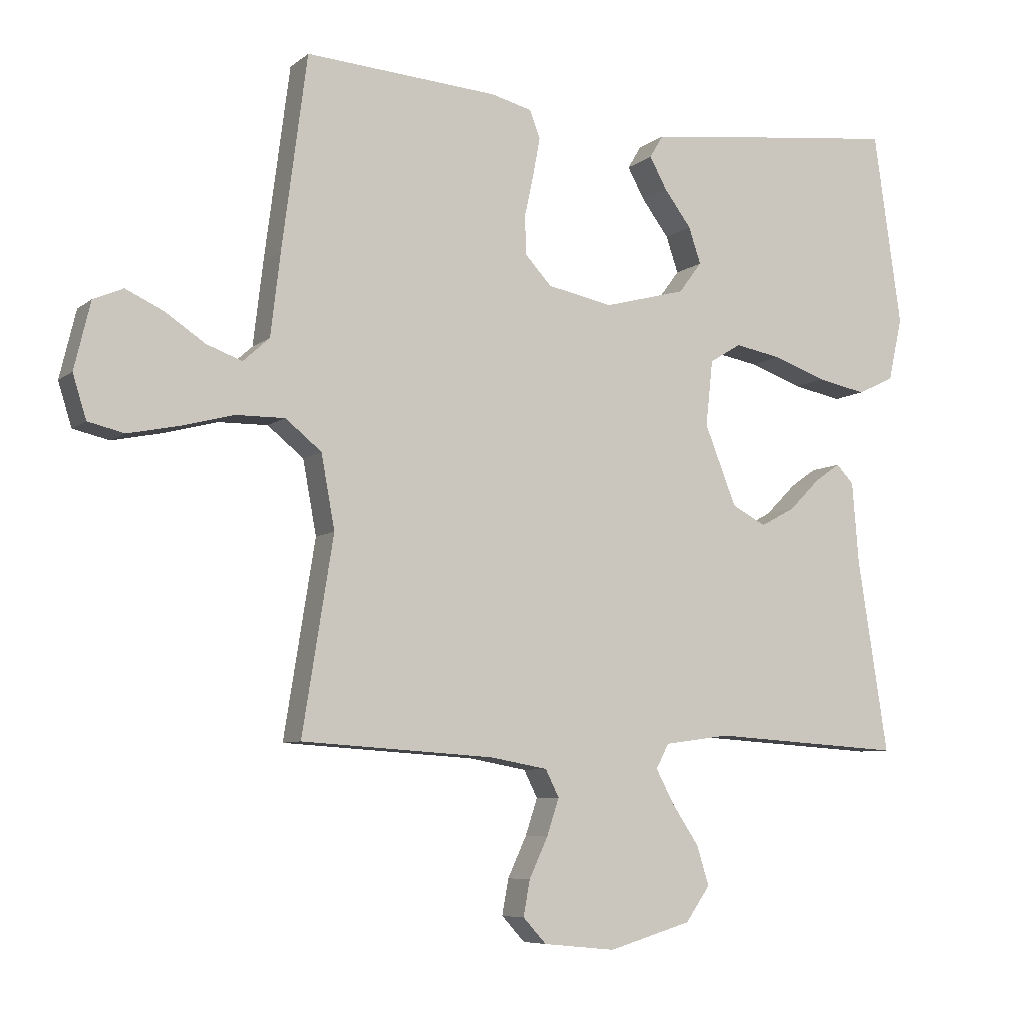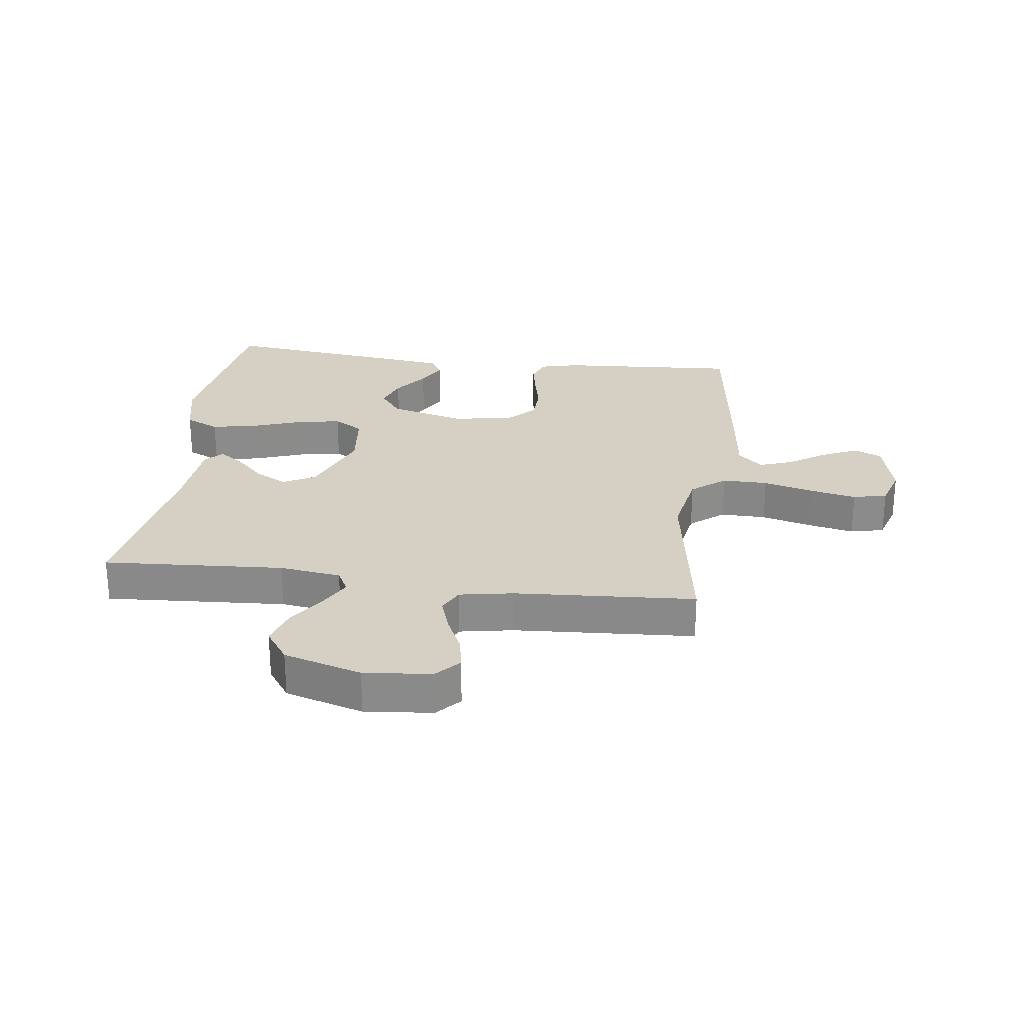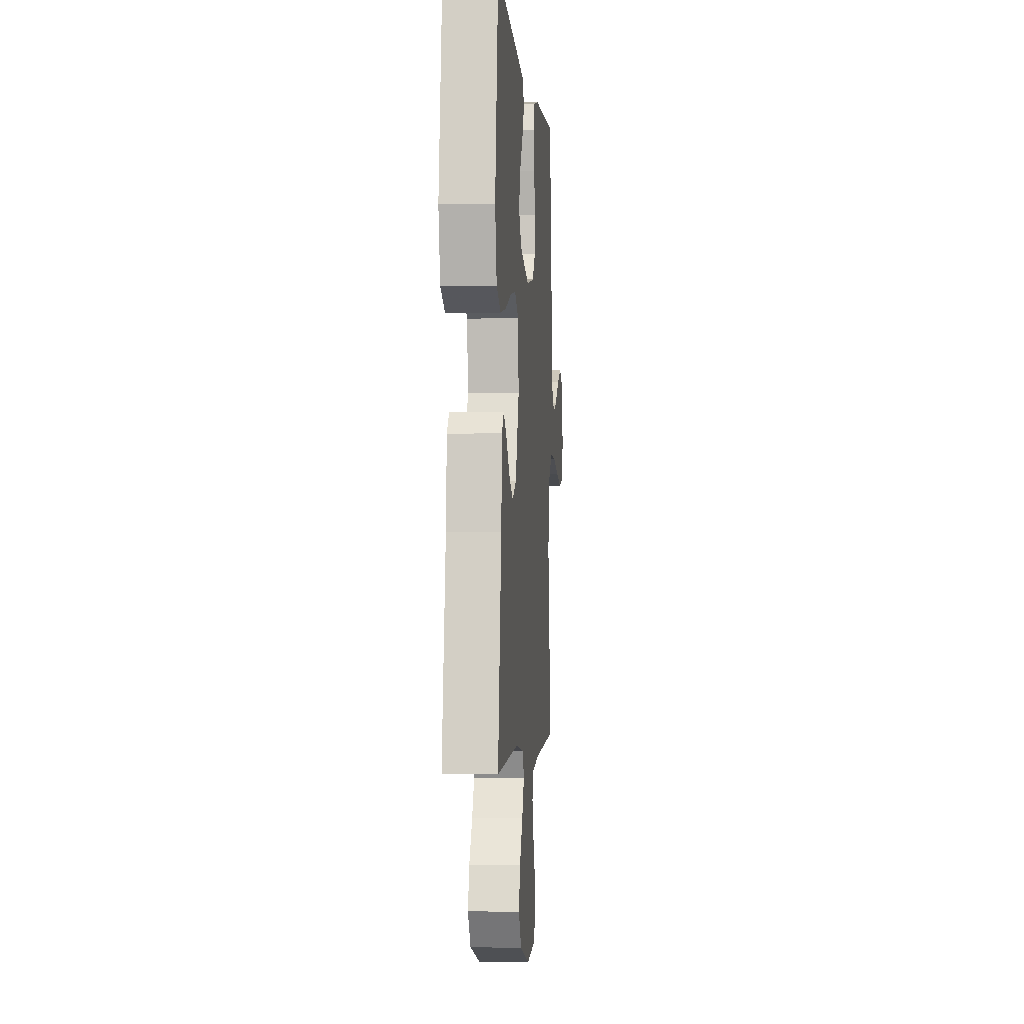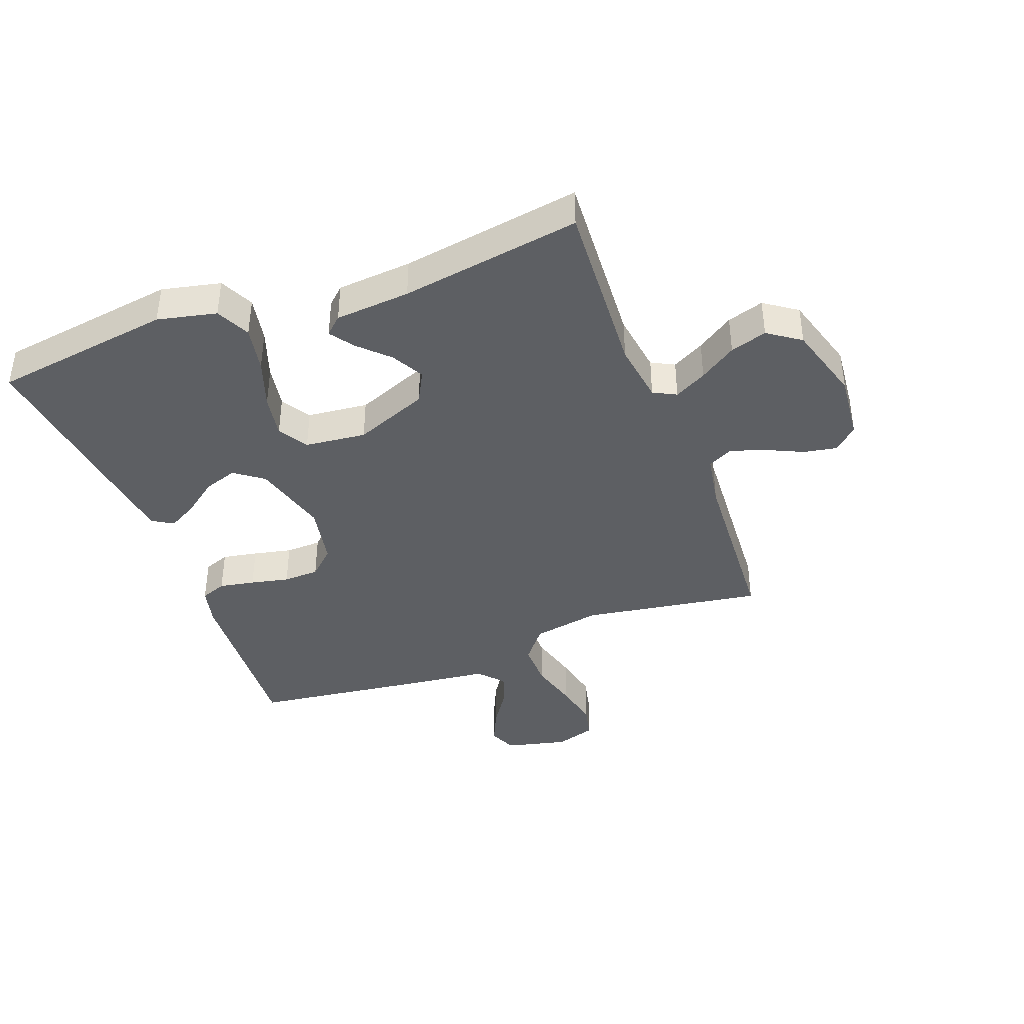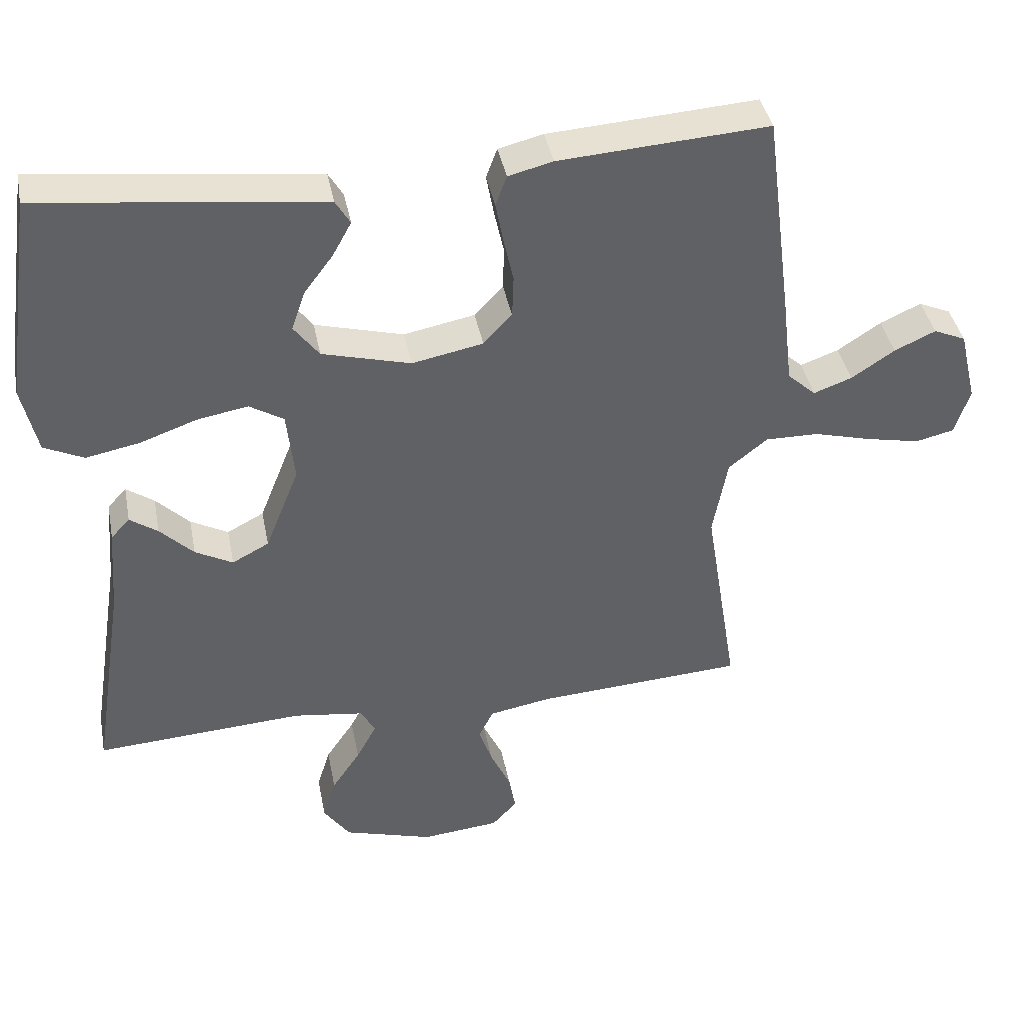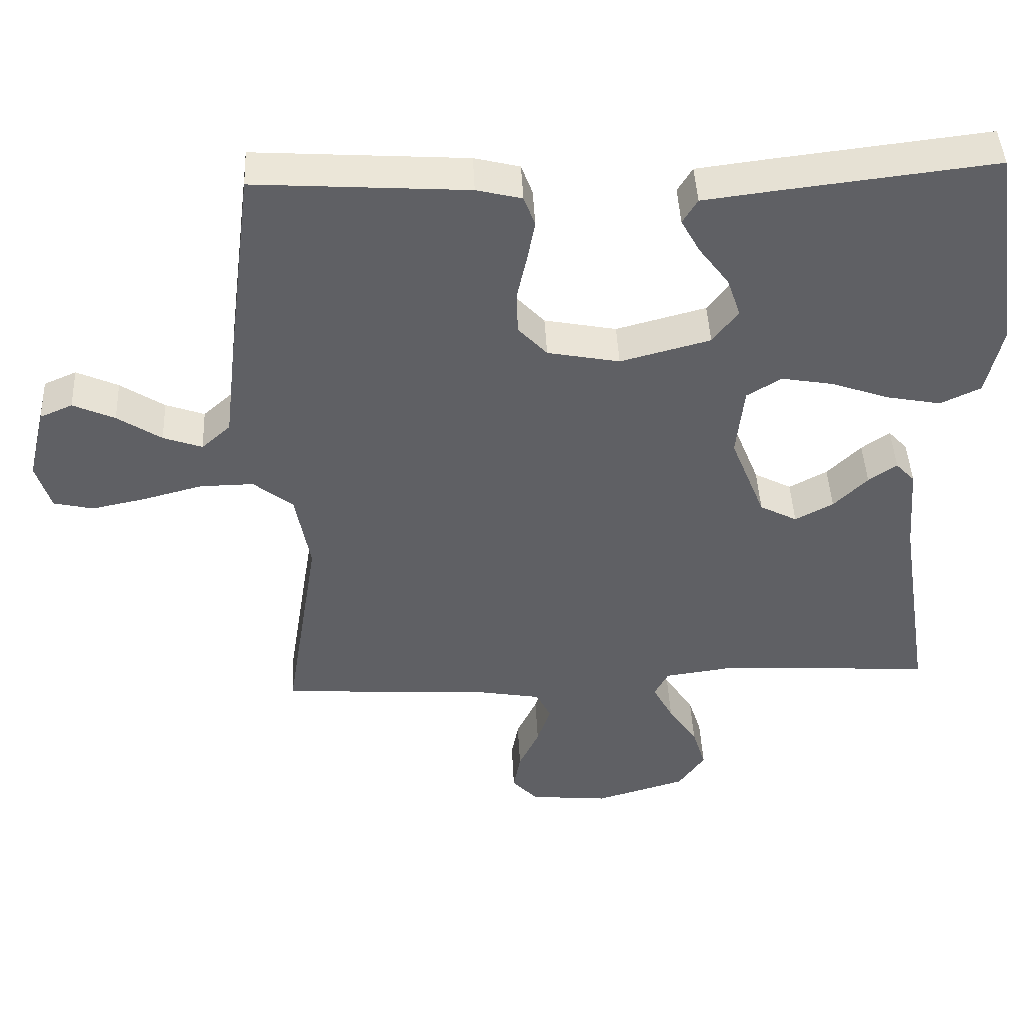
<metadata>
{"format":"obj","ext":"obj","renderer":"f3d","projection":"perspective","resolution":1024,"background":"white","views":[{"elev":-7.2,"azim":-26.7,"up":"+Z"},{"elev":26.4,"azim":-172.6,"up":"+Y"},{"elev":-2.3,"azim":94.6,"up":"+Z"},{"elev":-40.0,"azim":110.7,"up":"+Y"},{"elev":40.1,"azim":169.1,"up":"+Z"},{"elev":44.7,"azim":-2.7,"up":"+Z"}]}
</metadata>
<code>
v -0.5 0.07 -0.5
v -0.452 0.07 -0.2
v -0.473 0.07 -0.086
v -0.529 0.07 -0.041
v -0.605 0.07 -0.042
v -0.688 0.07 -0.064
v -0.765 0.07 -0.08
v -0.821 0.07 -0.067
v -0.842 0.07 0
v -0.817 0.07 0.104
v -0.771 0.07 0.124
v -0.712 0.07 0.097
v -0.65 0.07 0.056
v -0.595 0.07 0.036
v -0.554 0.07 0.073
v -0.539 0.07 0.2
v -0.5 0.07 0.5
v -0.2 0.07 0.48
v -0.136 0.07 0.464
v -0.12 0.07 0.421
v -0.131 0.07 0.362
v -0.145 0.07 0.298
v -0.143 0.07 0.238
v -0.102 0.07 0.194
v 0 0.07 0.174
v 0.127 0.07 0.208
v 0.163 0.07 0.256
v 0.144 0.07 0.312
v 0.102 0.07 0.368
v 0.075 0.07 0.417
v 0.096 0.07 0.452
v 0.2 0.07 0.465
v 0.5 0.07 0.5
v 0.543 0.07 0.2
v 0.521 0.07 0.102
v 0.464 0.07 0.075
v 0.387 0.07 0.09
v 0.305 0.07 0.119
v 0.232 0.07 0.132
v 0.183 0.07 0.102
v 0.172 0.07 0
v 0.221 0.07 -0.123
v 0.274 0.07 -0.151
v 0.328 0.07 -0.122
v 0.376 0.07 -0.074
v 0.416 0.07 -0.046
v 0.443 0.07 -0.075
v 0.453 0.07 -0.2
v 0.5 0.07 -0.5
v 0.2 0.07 -0.481
v 0.098 0.07 -0.495
v 0.078 0.07 -0.533
v 0.107 0.07 -0.587
v 0.148 0.07 -0.648
v 0.167 0.07 -0.709
v 0.129 0.07 -0.763
v 0 0.07 -0.801
v -0.112 0.07 -0.79
v -0.148 0.07 -0.751
v -0.138 0.07 -0.696
v -0.109 0.07 -0.634
v -0.09 0.07 -0.577
v -0.111 0.07 -0.535
v -0.2 0.07 -0.519
v -0.5 0 -0.5
v -0.452 0 -0.2
v -0.473 0 -0.086
v -0.529 0 -0.041
v -0.605 0 -0.042
v -0.688 0 -0.064
v -0.765 0 -0.08
v -0.821 0 -0.067
v -0.842 0 0
v -0.817 0 0.104
v -0.771 0 0.124
v -0.712 0 0.097
v -0.65 0 0.056
v -0.595 0 0.036
v -0.554 0 0.073
v -0.539 0 0.2
v -0.5 0 0.5
v -0.2 0 0.48
v -0.136 0 0.464
v -0.12 0 0.421
v -0.131 0 0.362
v -0.145 0 0.298
v -0.143 0 0.238
v -0.102 0 0.194
v 0 0 0.174
v 0.127 0 0.208
v 0.163 0 0.256
v 0.144 0 0.312
v 0.102 0 0.368
v 0.075 0 0.417
v 0.096 0 0.452
v 0.2 0 0.465
v 0.5 0 0.5
v 0.543 0 0.2
v 0.521 0 0.102
v 0.464 0 0.075
v 0.387 0 0.09
v 0.305 0 0.119
v 0.232 0 0.132
v 0.183 0 0.102
v 0.172 0 0
v 0.221 0 -0.123
v 0.274 0 -0.151
v 0.328 0 -0.122
v 0.376 0 -0.074
v 0.416 0 -0.046
v 0.443 0 -0.075
v 0.453 0 -0.2
v 0.5 0 -0.5
v 0.2 0 -0.481
v 0.098 0 -0.495
v 0.078 0 -0.533
v 0.107 0 -0.587
v 0.148 0 -0.648
v 0.167 0 -0.709
v 0.129 0 -0.763
v 0 0 -0.801
v -0.112 0 -0.79
v -0.148 0 -0.751
v -0.138 0 -0.696
v -0.109 0 -0.634
v -0.09 0 -0.577
v -0.111 0 -0.535
v -0.2 0 -0.519
f 58 59 60 61
f 58 61 62
f 57 58 62
f 56 57 62
f 53 54 55 56
f 52 53 56 62
f 51 52 62 63
f 48 49 50
f 48 50 51
f 44 45 46 47
f 43 44 47 48
f 35 36 37 38
f 35 38 39
f 34 35 39
f 33 34 39
f 32 33 39 40
f 28 29 30 31
f 28 31 32
f 27 28 32
f 19 20 21 22
f 17 18 19 22
f 15 16 17 22
f 14 15 22 23
f 10 11 12 13
f 10 13 14
f 9 10 14
f 8 9 14
f 5 6 7 8
f 5 8 14 23
f 64 1 2
f 64 2 3
f 63 64 3
f 43 48 51 63
f 42 43 63 3
f 41 42 3 4
f 27 32 40 41
f 26 27 41
f 25 26 41 4
f 24 25 4 5
f 5 23 24
f 125 124 123 122
f 126 125 122
f 126 122 121
f 126 121 120
f 120 119 118 117
f 126 120 117 116
f 127 126 116 115
f 114 113 112
f 115 114 112
f 111 110 109 108
f 112 111 108 107
f 102 101 100 99
f 103 102 99
f 103 99 98
f 103 98 97
f 104 103 97 96
f 95 94 93 92
f 96 95 92
f 96 92 91
f 86 85 84 83
f 86 83 82 81
f 86 81 80 79
f 87 86 79 78
f 77 76 75 74
f 78 77 74
f 78 74 73
f 78 73 72
f 72 71 70 69
f 87 78 72 69
f 66 65 128
f 67 66 128
f 67 128 127
f 127 115 112 107
f 67 127 107 106
f 68 67 106 105
f 105 104 96 91
f 105 91 90
f 68 105 90 89
f 69 68 89 88
f 88 87 69
f 1 65 66 2
f 2 66 67 3
f 3 67 68 4
f 4 68 69 5
f 5 69 70 6
f 6 70 71 7
f 7 71 72 8
f 8 72 73 9
f 9 73 74 10
f 10 74 75 11
f 11 75 76 12
f 12 76 77 13
f 13 77 78 14
f 14 78 79 15
f 15 79 80 16
f 16 80 81 17
f 17 81 82 18
f 18 82 83 19
f 19 83 84 20
f 20 84 85 21
f 21 85 86 22
f 22 86 87 23
f 23 87 88 24
f 24 88 89 25
f 25 89 90 26
f 26 90 91 27
f 27 91 92 28
f 28 92 93 29
f 29 93 94 30
f 30 94 95 31
f 31 95 96 32
f 32 96 97 33
f 33 97 98 34
f 34 98 99 35
f 35 99 100 36
f 36 100 101 37
f 37 101 102 38
f 38 102 103 39
f 39 103 104 40
f 40 104 105 41
f 41 105 106 42
f 42 106 107 43
f 43 107 108 44
f 44 108 109 45
f 45 109 110 46
f 46 110 111 47
f 47 111 112 48
f 48 112 113 49
f 49 113 114 50
f 50 114 115 51
f 51 115 116 52
f 52 116 117 53
f 53 117 118 54
f 54 118 119 55
f 55 119 120 56
f 56 120 121 57
f 57 121 122 58
f 58 122 123 59
f 59 123 124 60
f 60 124 125 61
f 61 125 126 62
f 62 126 127 63
f 63 127 128 64
f 64 128 65 1

</code>
